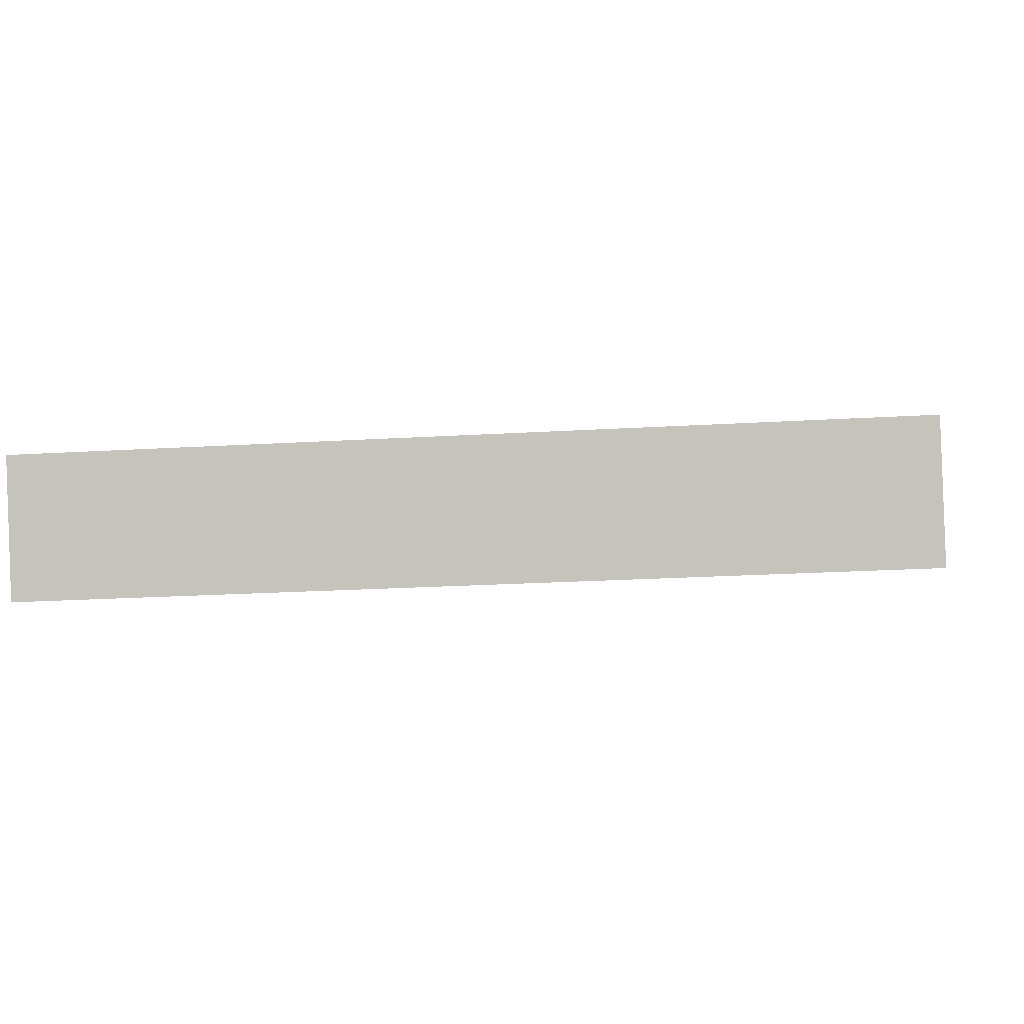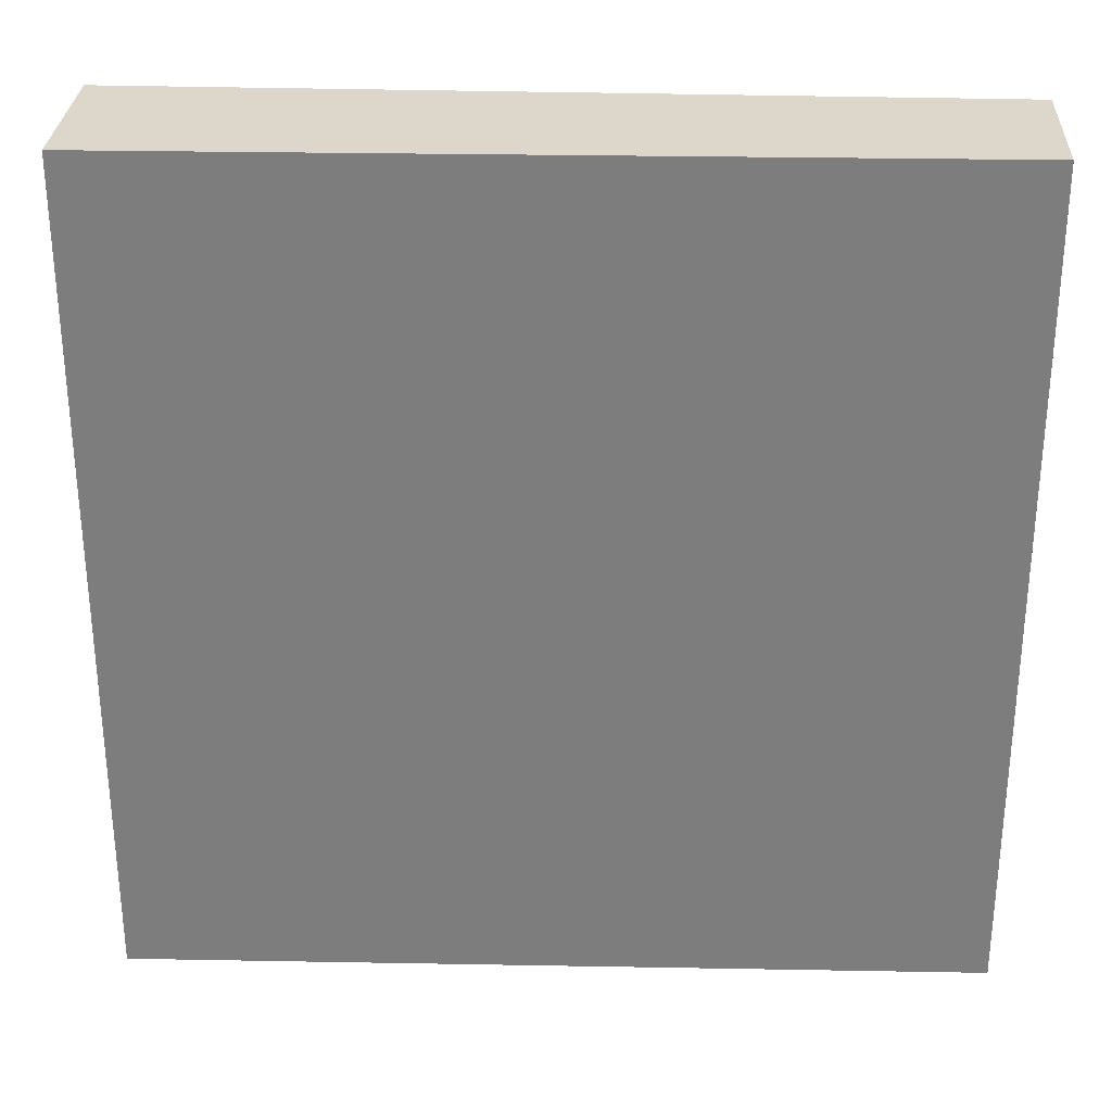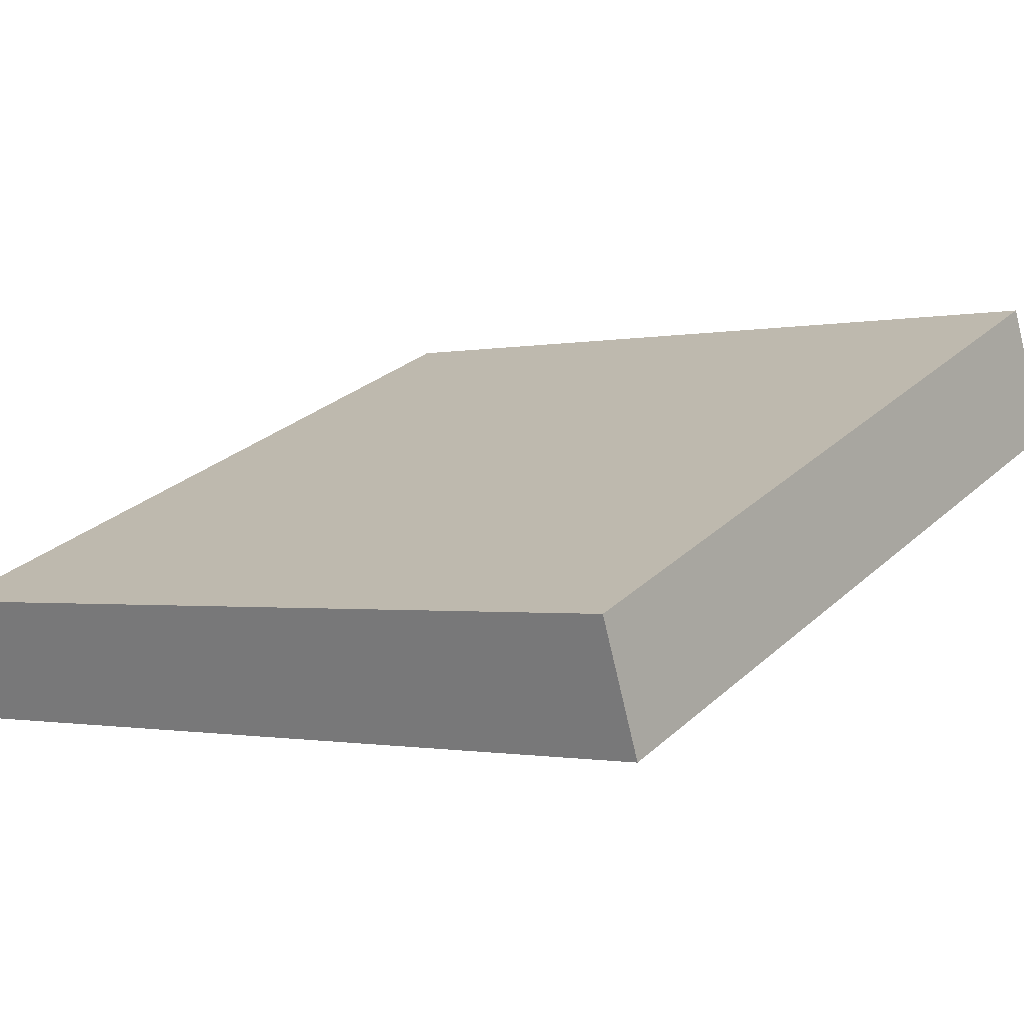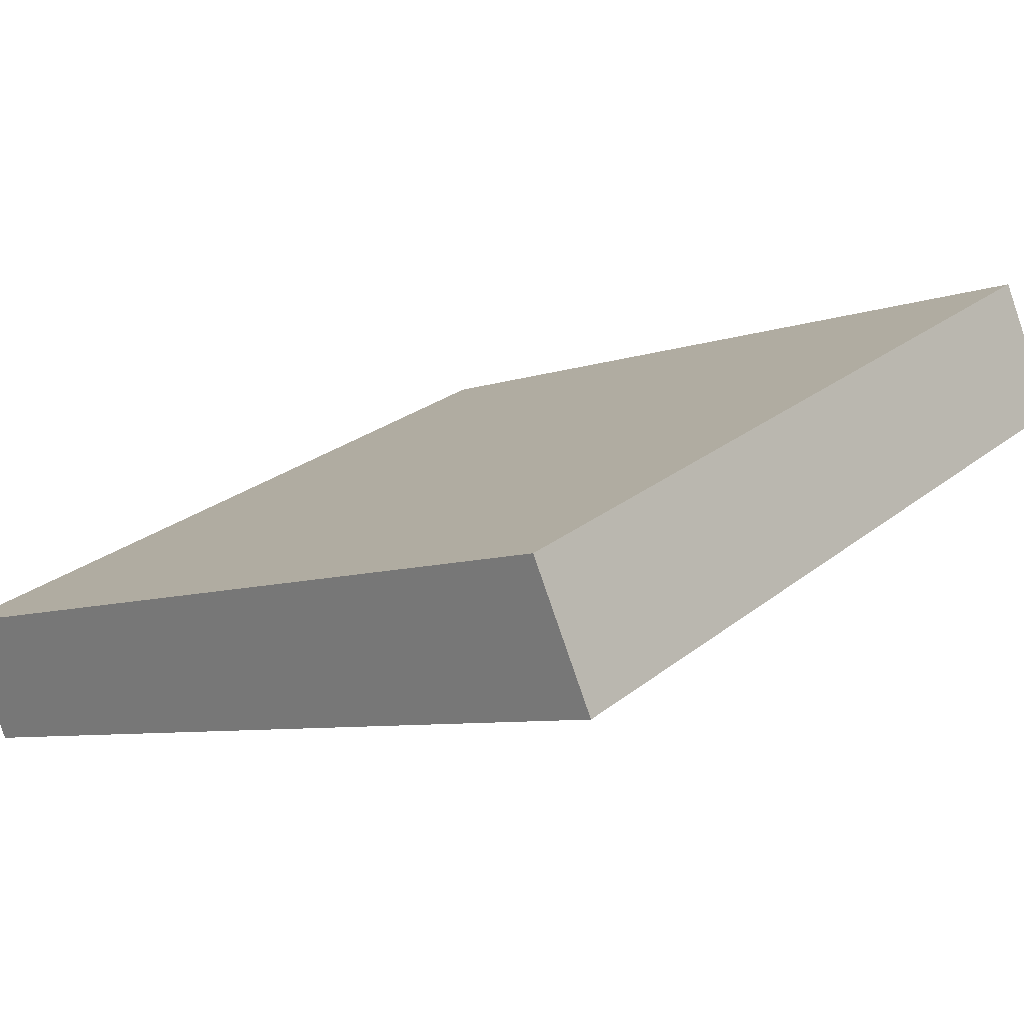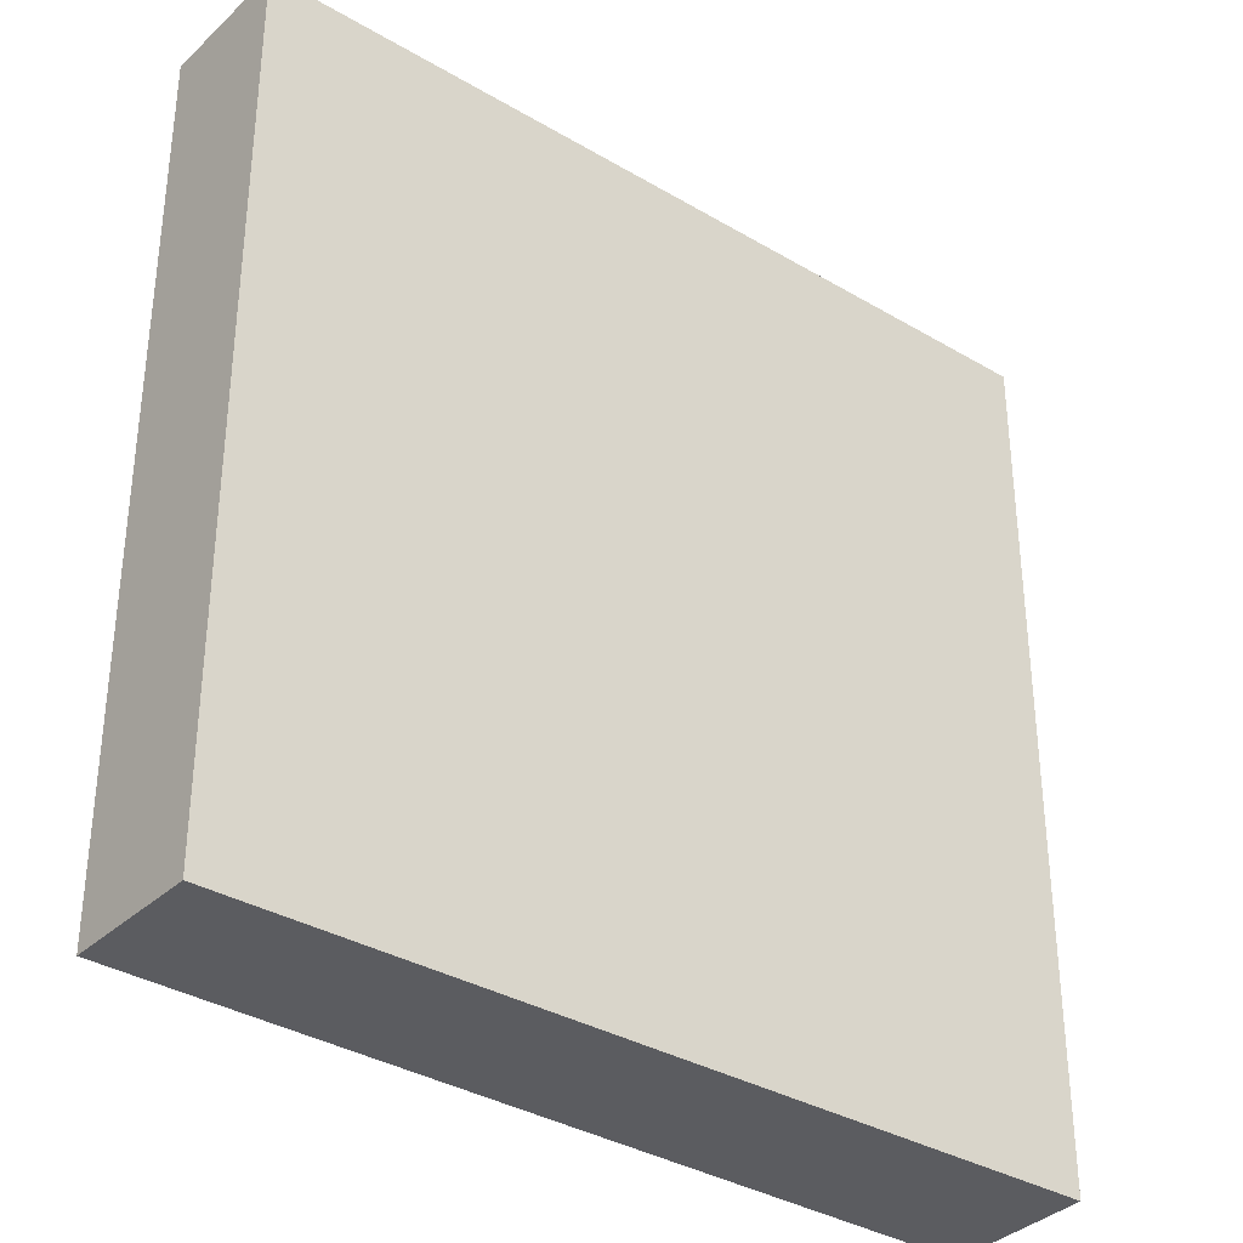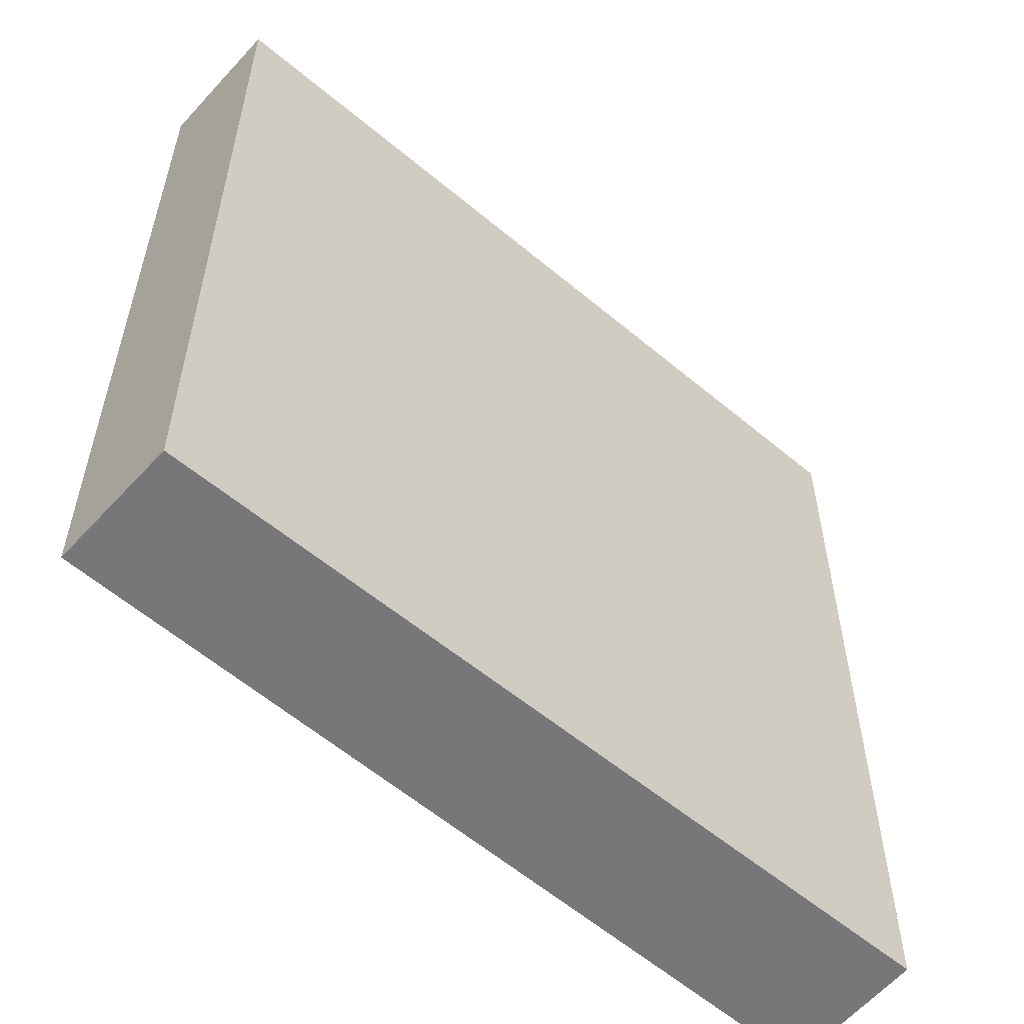
<metadata>
{"format":"obj","ext":"obj","renderer":"f3d","projection":"perspective","resolution":1024,"background":"white","views":[{"elev":-22.3,"azim":-84.0,"up":"+Z"},{"elev":30.7,"azim":160.1,"up":"+Y"},{"elev":-1.1,"azim":-51.8,"up":"+Z"},{"elev":25.1,"azim":38.2,"up":"+Z"},{"elev":-34.5,"azim":-60.7,"up":"+Y"},{"elev":-57.2,"azim":-63.4,"up":"+Y"}]}
</metadata>
<code>
v  0.313 5.34 -0.794
v  4.87 5.34 1.997
v  5.259 5.34 1.142
v  0 5.34 3.27e-16
v  4.87 -1.223e-16 1.997
v  5.259 -6.993e-17 1.142
v  0.313 4.862e-17 -0.794
v  0 0 0
g defaultobject
f 1 2 3
f 2 1 4
f 5 3 2
f 3 5 6
f 6 1 3
f 1 6 7
f 7 4 1
f 4 7 8
f 8 2 4
f 2 8 5
f 5 7 6
f 7 5 8

</code>
